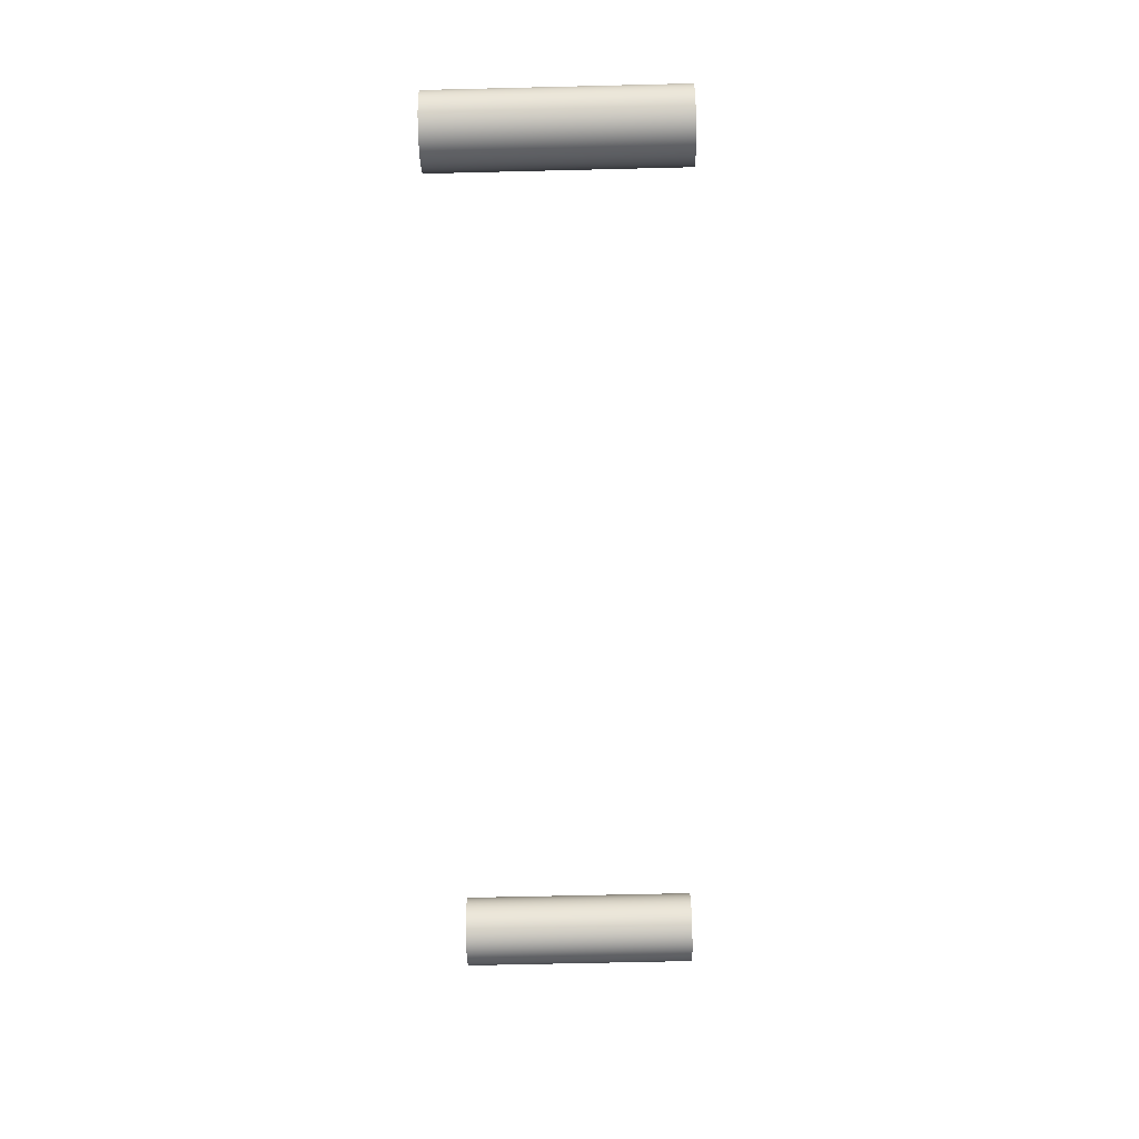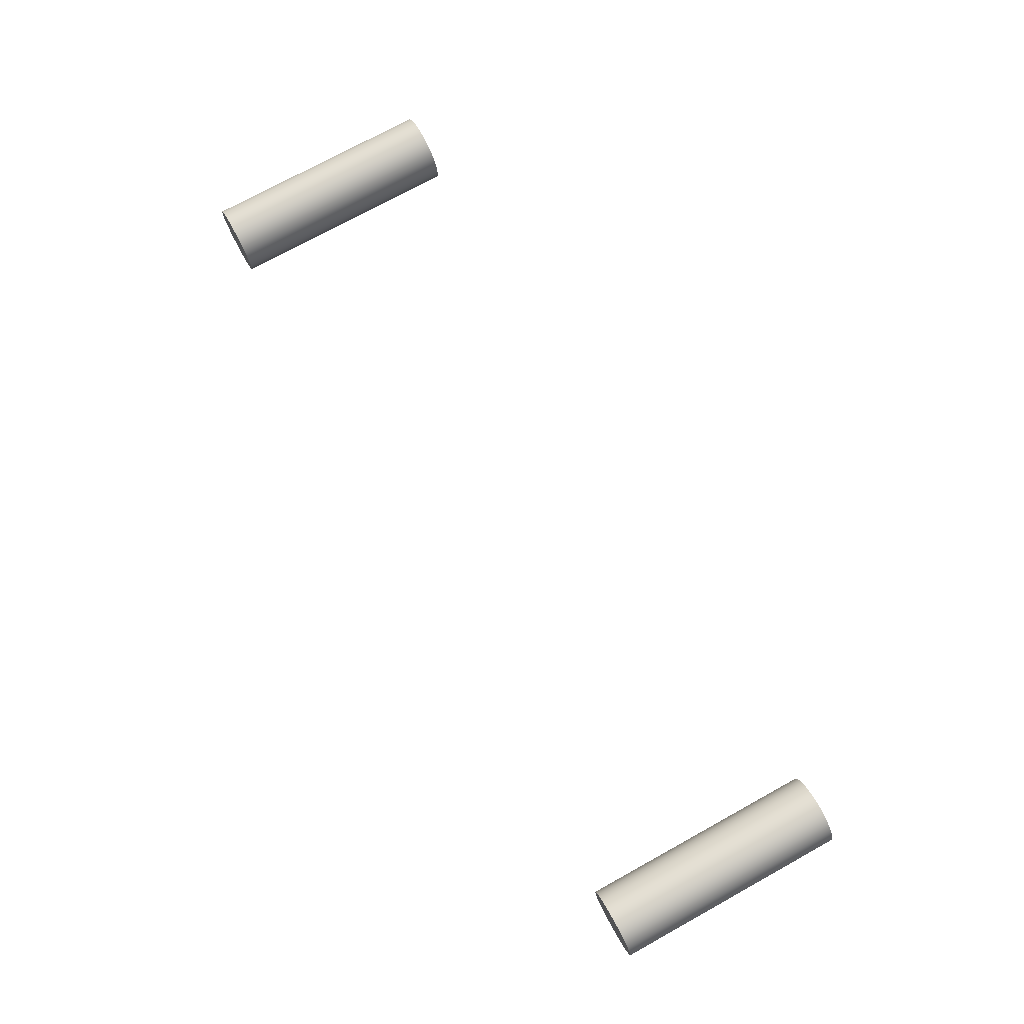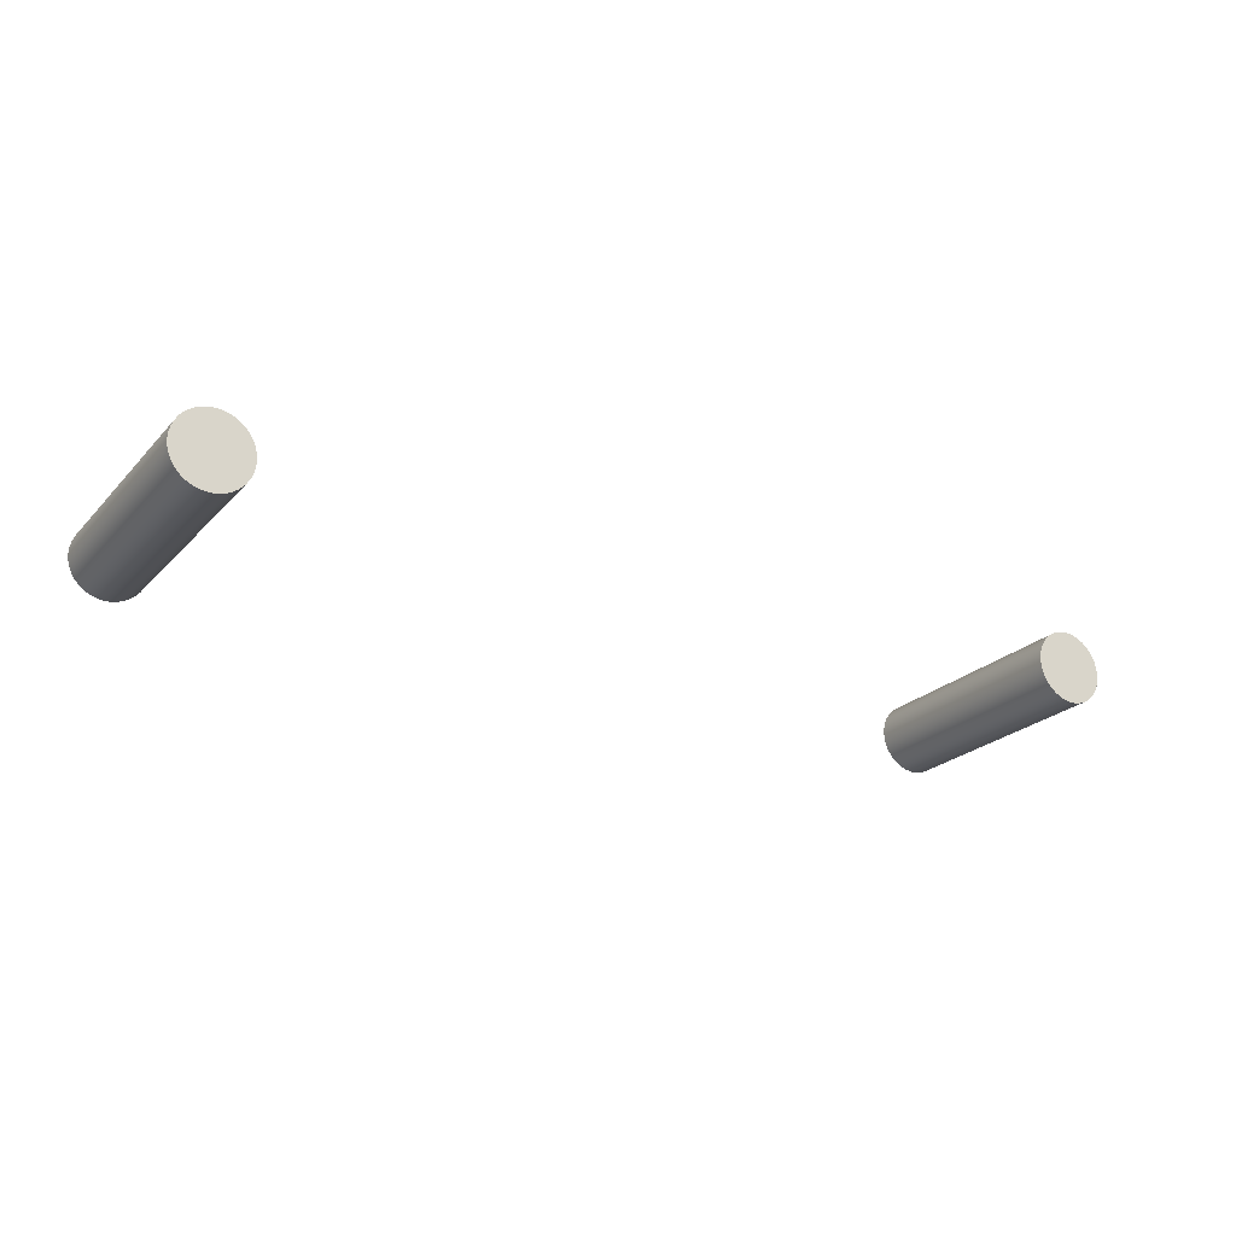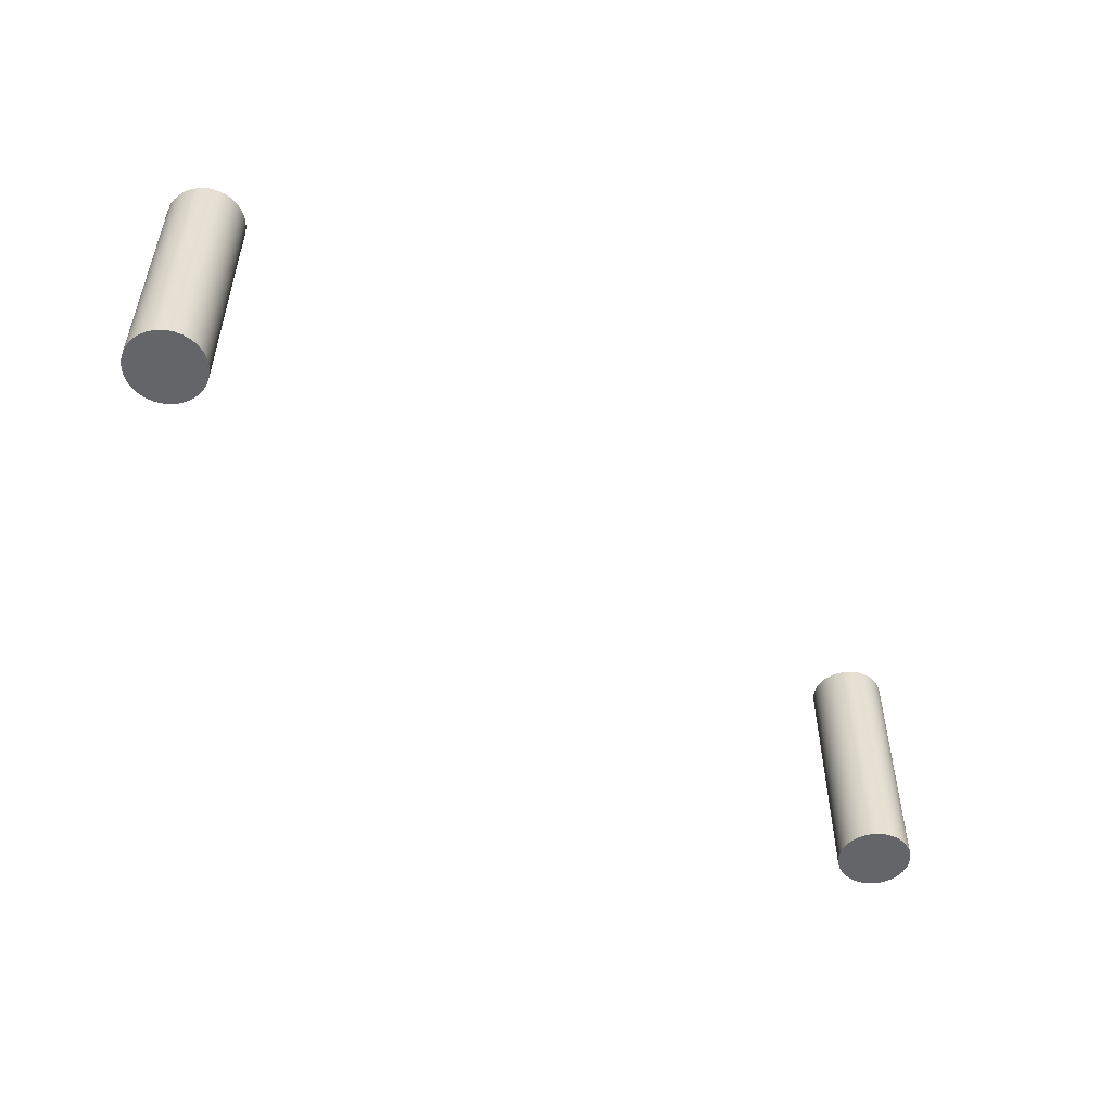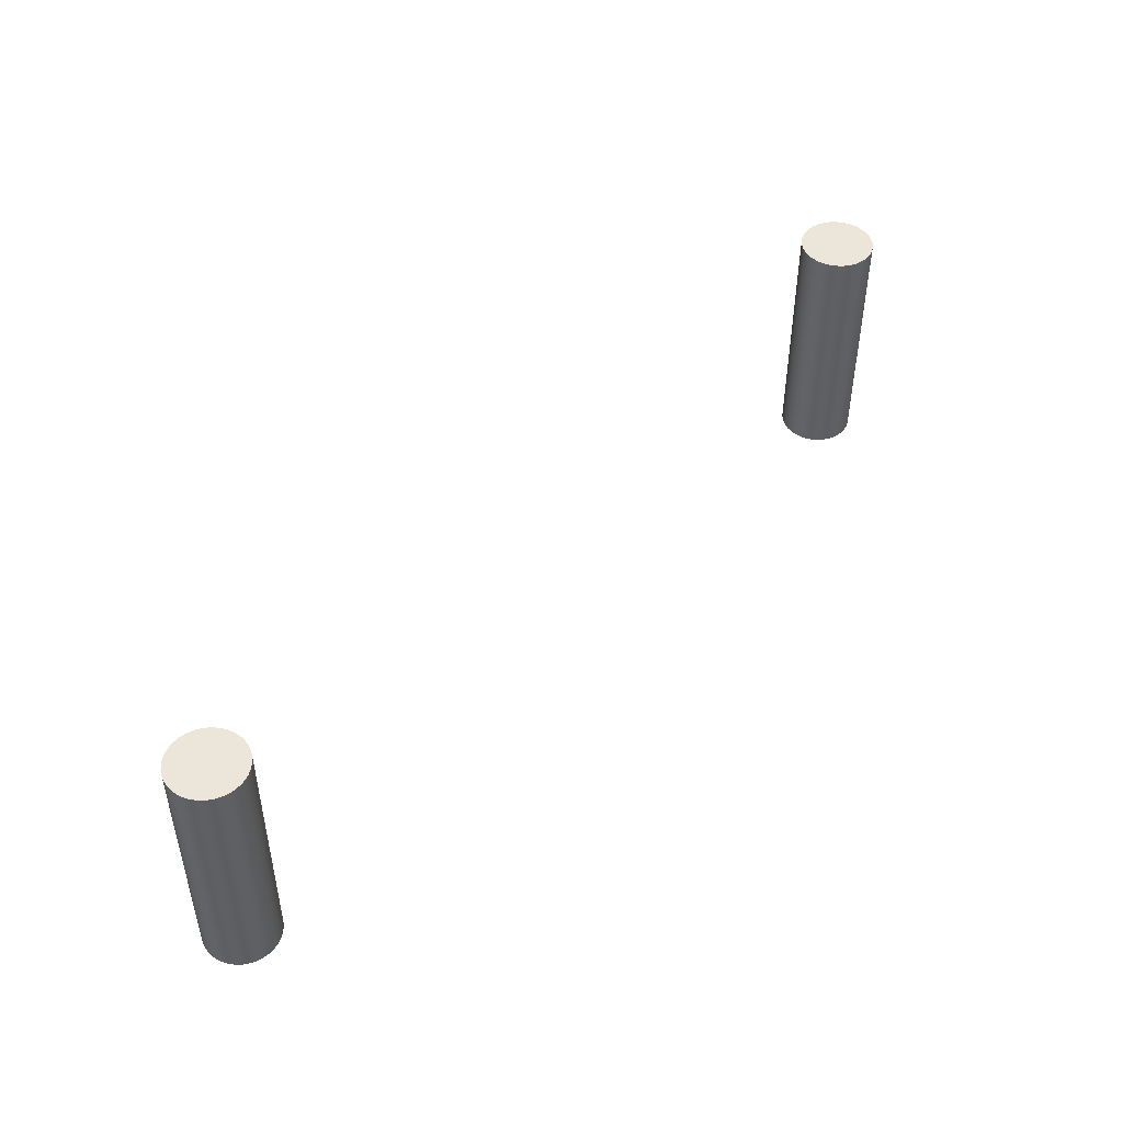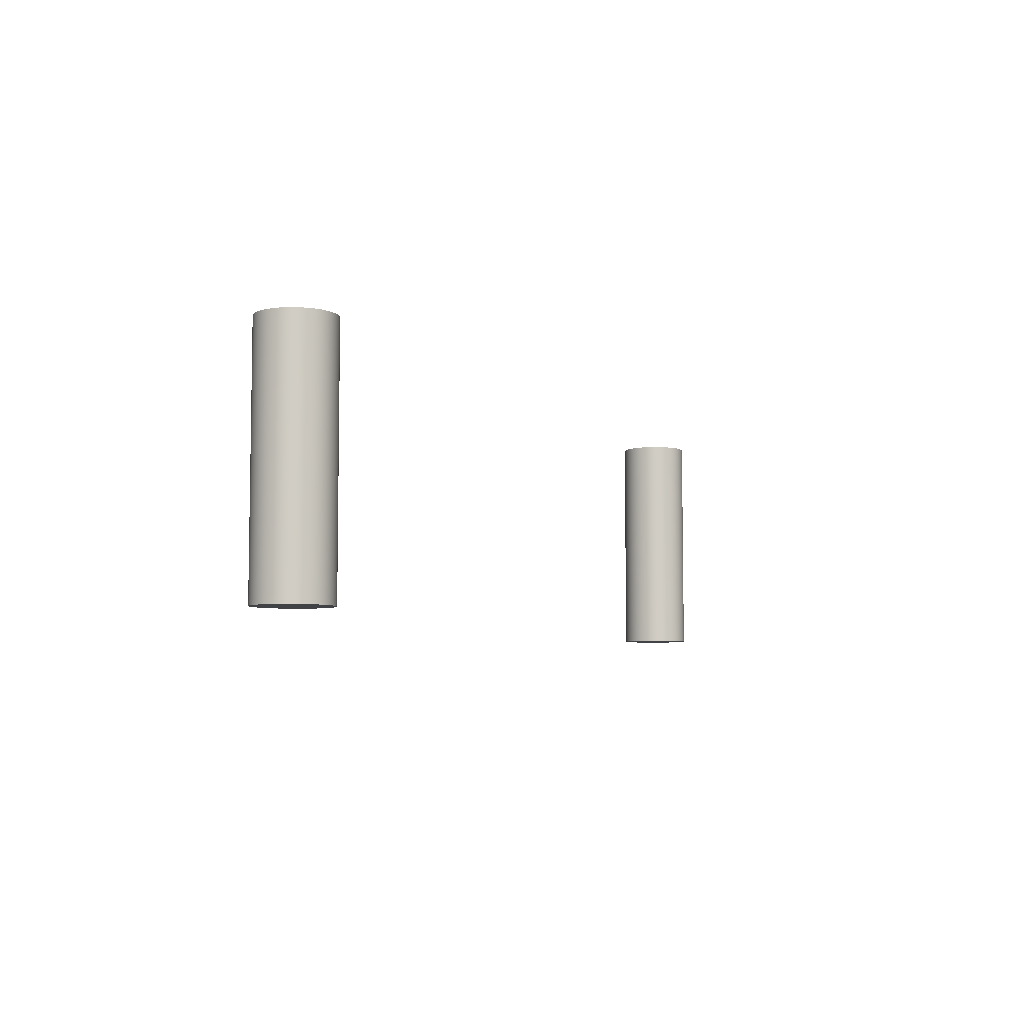
<metadata>
{"format":"obj","ext":"obj","renderer":"f3d","projection":"perspective","resolution":1024,"background":"white","views":[{"elev":-64.0,"azim":-88.6,"up":"+Z"},{"elev":74.7,"azim":61.2,"up":"+Z"},{"elev":-23.0,"azim":148.8,"up":"+Z"},{"elev":-51.5,"azim":-42.5,"up":"+Y"},{"elev":47.1,"azim":130.4,"up":"+Y"},{"elev":-6.2,"azim":114.4,"up":"+Y"}]}
</metadata>
<code>
v -40.01 0 2.333e-16
v -39.98 0 -0.3136
v -39.9 0 -0.6186
v -39.78 0 -0.9067
v -39.6 0 -1.17
v -39.39 0 -1.402
v -39.14 0 -1.595
v -38.87 0 -1.745
v -38.57 0 -1.847
v -38.26 0 -1.898
v -37.94 0 -1.898
v -37.63 0 -1.847
v -37.33 0 -1.745
v -37.06 0 -1.595
v -36.81 0 -1.402
v -36.6 0 -1.17
v -36.42 0 -0.9067
v -36.3 0 -0.6186
v -36.22 0 -0.3136
v -36.19 0 0
v -36.22 0 0.3136
v -36.3 0 0.6186
v -36.42 0 0.9067
v -36.6 0 1.17
v -36.81 0 1.402
v -37.06 0 1.595
v -37.33 0 1.745
v -37.63 0 1.847
v -37.94 0 1.898
v -38.26 0 1.898
v -38.57 0 1.847
v -38.87 0 1.745
v -39.14 0 1.595
v -39.39 0 1.402
v -39.6 0 1.17
v -39.78 0 0.9067
v -39.9 0 0.6186
v -39.98 0 0.3136
v -40.01 12.7 2.333e-16
v -39.98 12.7 0.3136
v -39.9 12.7 0.6186
v -39.78 12.7 0.9067
v -39.6 12.7 1.17
v -39.39 12.7 1.402
v -39.14 12.7 1.595
v -38.87 12.7 1.745
v -38.57 12.7 1.847
v -38.26 12.7 1.898
v -37.94 12.7 1.898
v -37.63 12.7 1.847
v -37.33 12.7 1.745
v -37.06 12.7 1.595
v -36.81 12.7 1.402
v -36.6 12.7 1.17
v -36.42 12.7 0.9067
v -36.3 12.7 0.6186
v -36.22 12.7 0.3136
v -36.19 12.7 0
v -36.22 12.7 -0.3136
v -36.3 12.7 -0.6186
v -36.42 12.7 -0.9067
v -36.6 12.7 -1.17
v -36.81 12.7 -1.402
v -37.06 12.7 -1.595
v -37.33 12.7 -1.745
v -37.63 12.7 -1.847
v -37.94 12.7 -1.898
v -38.26 12.7 -1.898
v -38.57 12.7 -1.847
v -38.87 12.7 -1.745
v -39.14 12.7 -1.595
v -39.39 12.7 -1.402
v -39.6 12.7 -1.17
v -39.78 12.7 -0.9067
v -39.9 12.7 -0.6186
v -39.98 12.7 -0.3136
v -40.01 12.7 2.333e-16
v -39.98 12.7 -0.3136
v -39.9 12.7 -0.6186
v -39.78 12.7 -0.9067
v -39.6 12.7 -1.17
v -39.39 12.7 -1.402
v -39.14 12.7 -1.595
v -38.87 12.7 -1.745
v -38.57 12.7 -1.847
v -38.26 12.7 -1.898
v -37.94 12.7 -1.898
v -37.63 12.7 -1.847
v -37.33 12.7 -1.745
v -37.06 12.7 -1.595
v -36.81 12.7 -1.402
v -36.6 12.7 -1.17
v -36.42 12.7 -0.9067
v -36.3 12.7 -0.6186
v -36.22 12.7 -0.3136
v -36.19 12.7 0
v -36.22 12.7 0.3136
v -36.3 12.7 0.6186
v -36.42 12.7 0.9067
v -36.6 12.7 1.17
v -36.81 12.7 1.402
v -37.06 12.7 1.595
v -37.33 12.7 1.745
v -37.63 12.7 1.847
v -37.94 12.7 1.898
v -38.26 12.7 1.898
v -38.57 12.7 1.847
v -38.87 12.7 1.745
v -39.14 12.7 1.595
v -39.39 12.7 1.402
v -39.6 12.7 1.17
v -39.78 12.7 0.9067
v -39.9 12.7 0.6186
v -39.98 12.7 0.3136
v -40.01 0 2.333e-16
v -39.98 0 0.3136
v -39.9 0 0.6186
v -39.78 0 0.9067
v -39.6 0 1.17
v -39.39 0 1.402
v -39.14 0 1.595
v -38.87 0 1.745
v -38.57 0 1.847
v -38.26 0 1.898
v -37.94 0 1.898
v -37.63 0 1.847
v -37.33 0 1.745
v -37.06 0 1.595
v -36.81 0 1.402
v -36.6 0 1.17
v -36.42 0 0.9067
v -36.3 0 0.6186
v -36.22 0 0.3136
v -36.19 0 0
v -36.22 0 -0.3136
v -36.3 0 -0.6186
v -36.42 0 -0.9067
v -36.6 0 -1.17
v -36.81 0 -1.402
v -37.06 0 -1.595
v -37.33 0 -1.745
v -37.63 0 -1.847
v -37.94 0 -1.898
v -38.26 0 -1.898
v -38.57 0 -1.847
v -38.87 0 -1.745
v -39.14 0 -1.595
v -39.39 0 -1.402
v -39.6 0 -1.17
v -39.78 0 -0.9067
v -39.9 0 -0.6186
v -39.98 0 -0.3136
v -40.01 0 2.333e-16
v -40.01 12.7 2.333e-16
v 5.715 12.7 2.333e-16
v 5.741 12.7 0.3136
v 5.818 12.7 0.6186
v 5.945 12.7 0.9067
v 6.117 12.7 1.17
v 6.33 12.7 1.402
v 6.578 12.7 1.595
v 6.855 12.7 1.745
v 7.152 12.7 1.847
v 7.463 12.7 1.898
v 7.777 12.7 1.898
v 8.088 12.7 1.847
v 8.385 12.7 1.745
v 8.662 12.7 1.595
v 8.91 12.7 1.402
v 9.123 12.7 1.17
v 9.295 12.7 0.9067
v 9.422 12.7 0.6186
v 9.499 12.7 0.3136
v 9.525 12.7 0
v 9.499 12.7 -0.3136
v 9.422 12.7 -0.6186
v 9.295 12.7 -0.9067
v 9.123 12.7 -1.17
v 8.91 12.7 -1.402
v 8.662 12.7 -1.595
v 8.385 12.7 -1.745
v 8.088 12.7 -1.847
v 7.777 12.7 -1.898
v 7.463 12.7 -1.898
v 7.152 12.7 -1.847
v 6.855 12.7 -1.745
v 6.578 12.7 -1.595
v 6.33 12.7 -1.402
v 6.117 12.7 -1.17
v 5.945 12.7 -0.9067
v 5.818 12.7 -0.6186
v 5.741 12.7 -0.3136
v 5.715 12.7 2.333e-16
v 5.741 12.7 -0.3136
v 5.818 12.7 -0.6186
v 5.945 12.7 -0.9067
v 6.117 12.7 -1.17
v 6.33 12.7 -1.402
v 6.578 12.7 -1.595
v 6.855 12.7 -1.745
v 7.152 12.7 -1.847
v 7.463 12.7 -1.898
v 7.777 12.7 -1.898
v 8.088 12.7 -1.847
v 8.385 12.7 -1.745
v 8.662 12.7 -1.595
v 8.91 12.7 -1.402
v 9.123 12.7 -1.17
v 9.295 12.7 -0.9067
v 9.422 12.7 -0.6186
v 9.499 12.7 -0.3136
v 9.525 12.7 0
v 9.499 12.7 0.3136
v 9.422 12.7 0.6186
v 9.295 12.7 0.9067
v 9.123 12.7 1.17
v 8.91 12.7 1.402
v 8.662 12.7 1.595
v 8.385 12.7 1.745
v 8.088 12.7 1.847
v 7.777 12.7 1.898
v 7.463 12.7 1.898
v 7.152 12.7 1.847
v 6.855 12.7 1.745
v 6.578 12.7 1.595
v 6.33 12.7 1.402
v 6.117 12.7 1.17
v 5.945 12.7 0.9067
v 5.818 12.7 0.6186
v 5.741 12.7 0.3136
v 5.715 0 2.333e-16
v 5.741 0 0.3136
v 5.818 0 0.6186
v 5.945 0 0.9067
v 6.117 0 1.17
v 6.33 0 1.402
v 6.578 0 1.595
v 6.855 0 1.745
v 7.152 0 1.847
v 7.463 0 1.898
v 7.777 0 1.898
v 8.088 0 1.847
v 8.385 0 1.745
v 8.662 0 1.595
v 8.91 0 1.402
v 9.123 0 1.17
v 9.295 0 0.9067
v 9.422 0 0.6186
v 9.499 0 0.3136
v 9.525 0 0
v 9.499 0 -0.3136
v 9.422 0 -0.6186
v 9.295 0 -0.9067
v 9.123 0 -1.17
v 8.91 0 -1.402
v 8.662 0 -1.595
v 8.385 0 -1.745
v 8.088 0 -1.847
v 7.777 0 -1.898
v 7.463 0 -1.898
v 7.152 0 -1.847
v 6.855 0 -1.745
v 6.578 0 -1.595
v 6.33 0 -1.402
v 6.117 0 -1.17
v 5.945 0 -0.9067
v 5.818 0 -0.6186
v 5.741 0 -0.3136
v 5.715 0 2.333e-16
v 5.715 12.7 2.333e-16
v 5.715 0 2.333e-16
v 5.741 0 -0.3136
v 5.818 0 -0.6186
v 5.945 0 -0.9067
v 6.117 0 -1.17
v 6.33 0 -1.402
v 6.578 0 -1.595
v 6.855 0 -1.745
v 7.152 0 -1.847
v 7.463 0 -1.898
v 7.777 0 -1.898
v 8.088 0 -1.847
v 8.385 0 -1.745
v 8.662 0 -1.595
v 8.91 0 -1.402
v 9.123 0 -1.17
v 9.295 0 -0.9067
v 9.422 0 -0.6186
v 9.499 0 -0.3136
v 9.525 0 0
v 9.499 0 0.3136
v 9.422 0 0.6186
v 9.295 0 0.9067
v 9.123 0 1.17
v 8.91 0 1.402
v 8.662 0 1.595
v 8.385 0 1.745
v 8.088 0 1.847
v 7.777 0 1.898
v 7.463 0 1.898
v 7.152 0 1.847
v 6.855 0 1.745
v 6.578 0 1.595
v 6.33 0 1.402
v 6.117 0 1.17
v 5.945 0 0.9067
v 5.818 0 0.6186
v 5.741 0 0.3136
f 2 19 1
f 1 19 20
f 1 20 38
f 38 20 21
f 38 21 37
f 37 21 22
f 37 22 36
f 36 22 23
f 36 23 35
f 35 23 24
f 35 24 34
f 34 24 25
f 34 25 33
f 33 25 26
f 33 26 32
f 32 26 27
f 32 27 31
f 31 27 28
f 31 28 30
f 30 28 29
f 19 2 18
f 18 2 3
f 18 3 17
f 17 3 4
f 17 4 16
f 16 4 5
f 16 5 15
f 15 5 6
f 15 6 14
f 14 6 7
f 14 7 13
f 13 7 8
f 13 8 12
f 12 8 9
f 12 9 11
f 11 9 10
f 40 57 39
f 39 57 58
f 39 58 76
f 76 58 59
f 76 59 75
f 75 59 60
f 75 60 74
f 74 60 61
f 74 61 73
f 73 61 62
f 73 62 72
f 72 62 63
f 72 63 71
f 71 63 64
f 71 64 70
f 70 64 65
f 70 65 69
f 69 65 66
f 69 66 68
f 68 66 67
f 57 40 56
f 56 40 41
f 56 41 55
f 55 41 42
f 55 42 54
f 54 42 43
f 54 43 53
f 53 43 44
f 53 44 52
f 52 44 45
f 52 45 51
f 51 45 46
f 51 46 50
f 50 46 47
f 50 47 49
f 49 47 48
f 78 152 77
f 77 152 153
f 154 115 114
f 114 115 116
f 114 116 113
f 113 116 117
f 113 117 112
f 112 117 118
f 112 118 111
f 111 118 119
f 111 119 110
f 110 119 120
f 110 120 109
f 109 120 121
f 109 121 108
f 108 121 122
f 108 122 107
f 107 122 123
f 107 123 106
f 106 123 124
f 106 124 105
f 105 124 125
f 105 125 104
f 104 125 126
f 104 126 103
f 103 126 127
f 103 127 102
f 102 127 128
f 102 128 101
f 101 128 129
f 101 129 100
f 100 129 130
f 100 130 99
f 99 130 131
f 99 131 98
f 98 131 132
f 98 132 97
f 97 132 133
f 97 133 96
f 96 133 134
f 96 134 95
f 95 134 135
f 95 135 94
f 94 135 136
f 94 136 93
f 93 136 137
f 93 137 92
f 92 137 138
f 92 138 91
f 91 138 139
f 91 139 90
f 90 139 140
f 90 140 89
f 89 140 141
f 89 141 88
f 88 141 142
f 88 142 87
f 87 142 143
f 87 143 86
f 86 143 144
f 86 144 85
f 85 144 145
f 85 145 84
f 84 145 146
f 84 146 83
f 83 146 147
f 83 147 82
f 82 147 148
f 82 148 81
f 81 148 149
f 81 149 80
f 80 149 150
f 80 150 79
f 79 150 151
f 79 151 78
f 78 151 152
f 156 173 155
f 155 173 174
f 155 174 192
f 192 174 175
f 192 175 191
f 191 175 176
f 191 176 190
f 190 176 177
f 190 177 189
f 189 177 178
f 189 178 188
f 188 178 179
f 188 179 187
f 187 179 180
f 187 180 186
f 186 180 181
f 186 181 185
f 185 181 182
f 185 182 184
f 184 182 183
f 173 156 172
f 172 156 157
f 172 157 171
f 171 157 158
f 171 158 170
f 170 158 159
f 170 159 169
f 169 159 160
f 169 160 168
f 168 160 161
f 168 161 167
f 167 161 162
f 167 162 166
f 166 162 163
f 166 163 165
f 165 163 164
f 194 268 193
f 193 268 269
f 270 231 230
f 230 231 232
f 230 232 229
f 229 232 233
f 229 233 228
f 228 233 234
f 228 234 227
f 227 234 235
f 227 235 226
f 226 235 236
f 226 236 225
f 225 236 237
f 225 237 224
f 224 237 238
f 224 238 223
f 223 238 239
f 223 239 222
f 222 239 240
f 222 240 221
f 221 240 241
f 221 241 220
f 220 241 242
f 220 242 219
f 219 242 243
f 219 243 218
f 218 243 244
f 218 244 217
f 217 244 245
f 217 245 216
f 216 245 246
f 216 246 215
f 215 246 247
f 215 247 214
f 214 247 248
f 214 248 213
f 213 248 249
f 213 249 212
f 212 249 250
f 212 250 211
f 211 250 251
f 211 251 210
f 210 251 252
f 210 252 209
f 209 252 253
f 209 253 208
f 208 253 254
f 208 254 207
f 207 254 255
f 207 255 206
f 206 255 256
f 206 256 205
f 205 256 257
f 205 257 204
f 204 257 258
f 204 258 203
f 203 258 259
f 203 259 202
f 202 259 260
f 202 260 201
f 201 260 261
f 201 261 200
f 200 261 262
f 200 262 199
f 199 262 263
f 199 263 198
f 198 263 264
f 198 264 197
f 197 264 265
f 197 265 196
f 196 265 266
f 196 266 195
f 195 266 267
f 195 267 194
f 194 267 268
f 272 289 271
f 271 289 290
f 271 290 308
f 308 290 291
f 308 291 307
f 307 291 292
f 307 292 306
f 306 292 293
f 306 293 305
f 305 293 294
f 305 294 304
f 304 294 295
f 304 295 303
f 303 295 296
f 303 296 302
f 302 296 297
f 302 297 301
f 301 297 298
f 301 298 300
f 300 298 299
f 289 272 288
f 288 272 273
f 288 273 287
f 287 273 274
f 287 274 286
f 286 274 275
f 286 275 285
f 285 275 276
f 285 276 284
f 284 276 277
f 284 277 283
f 283 277 278
f 283 278 282
f 282 278 279
f 282 279 281
f 281 279 280

</code>
